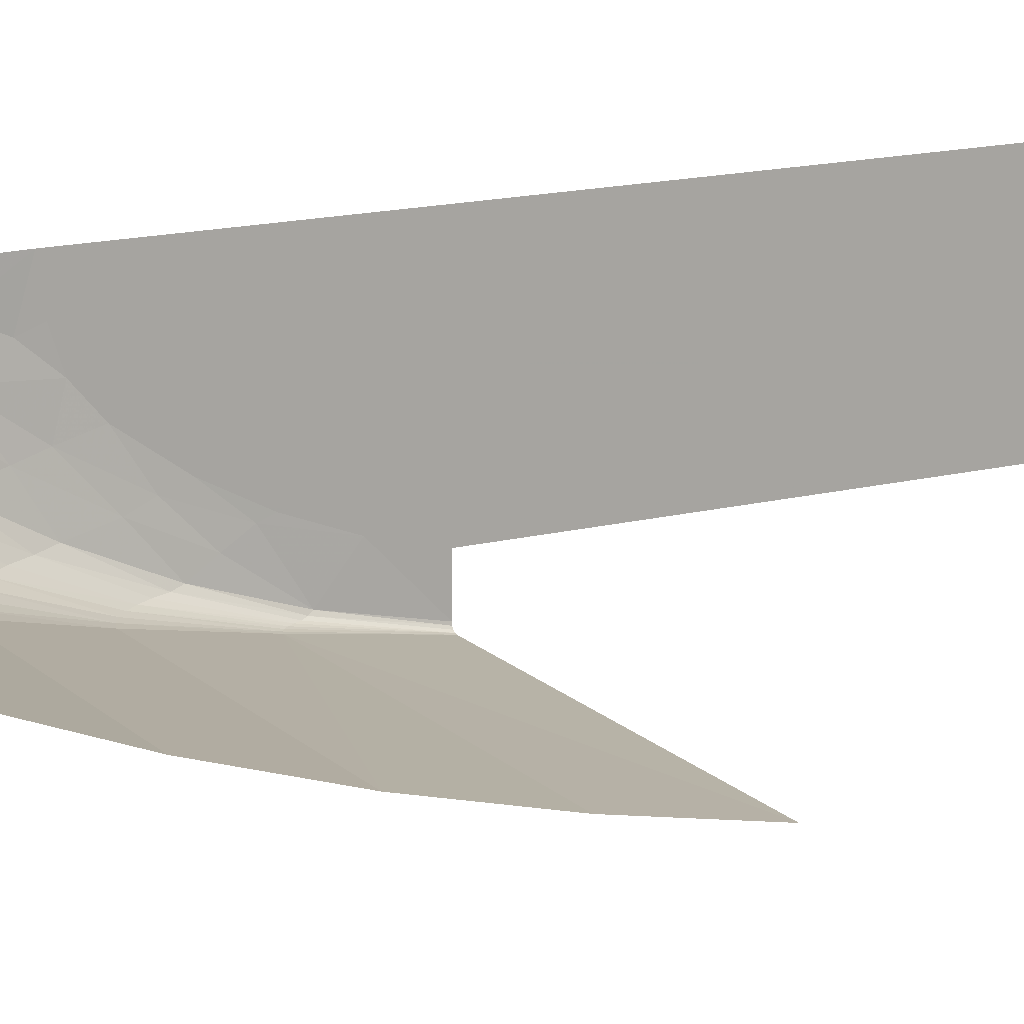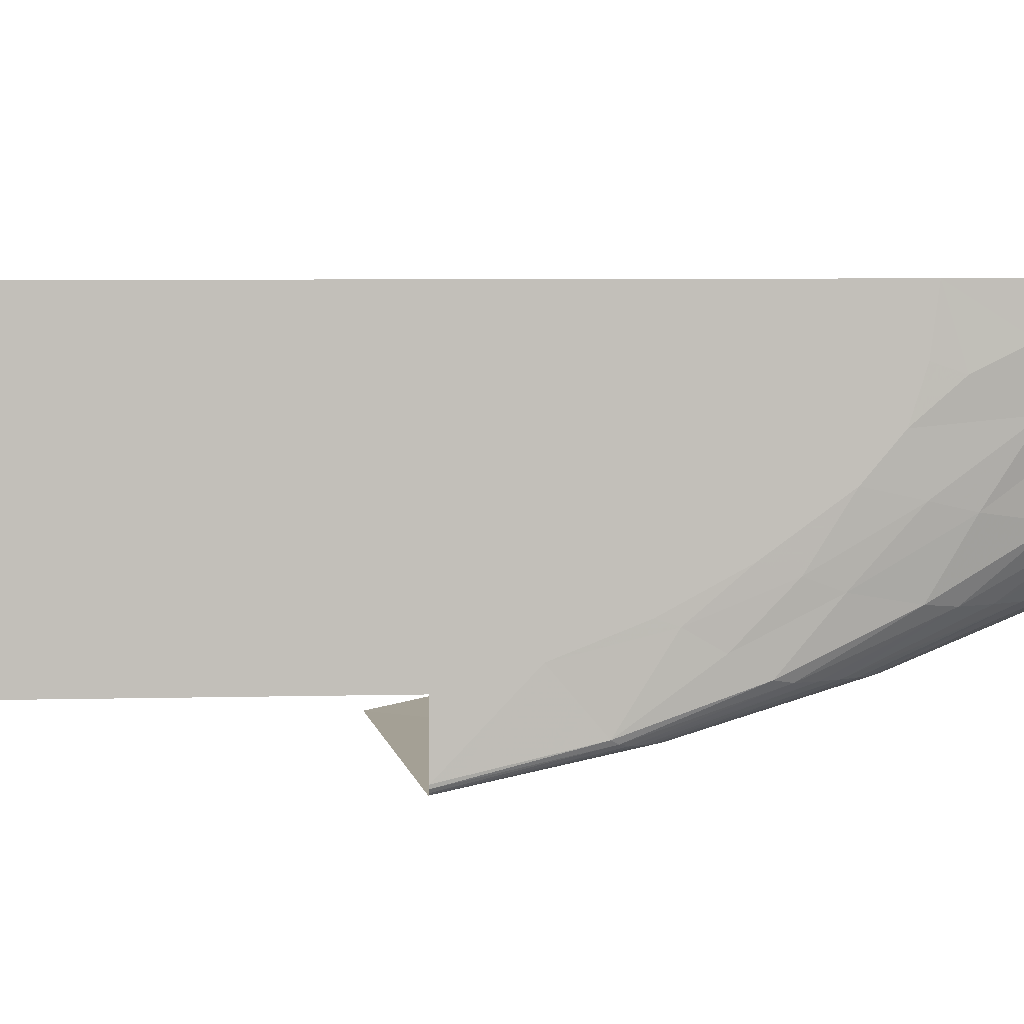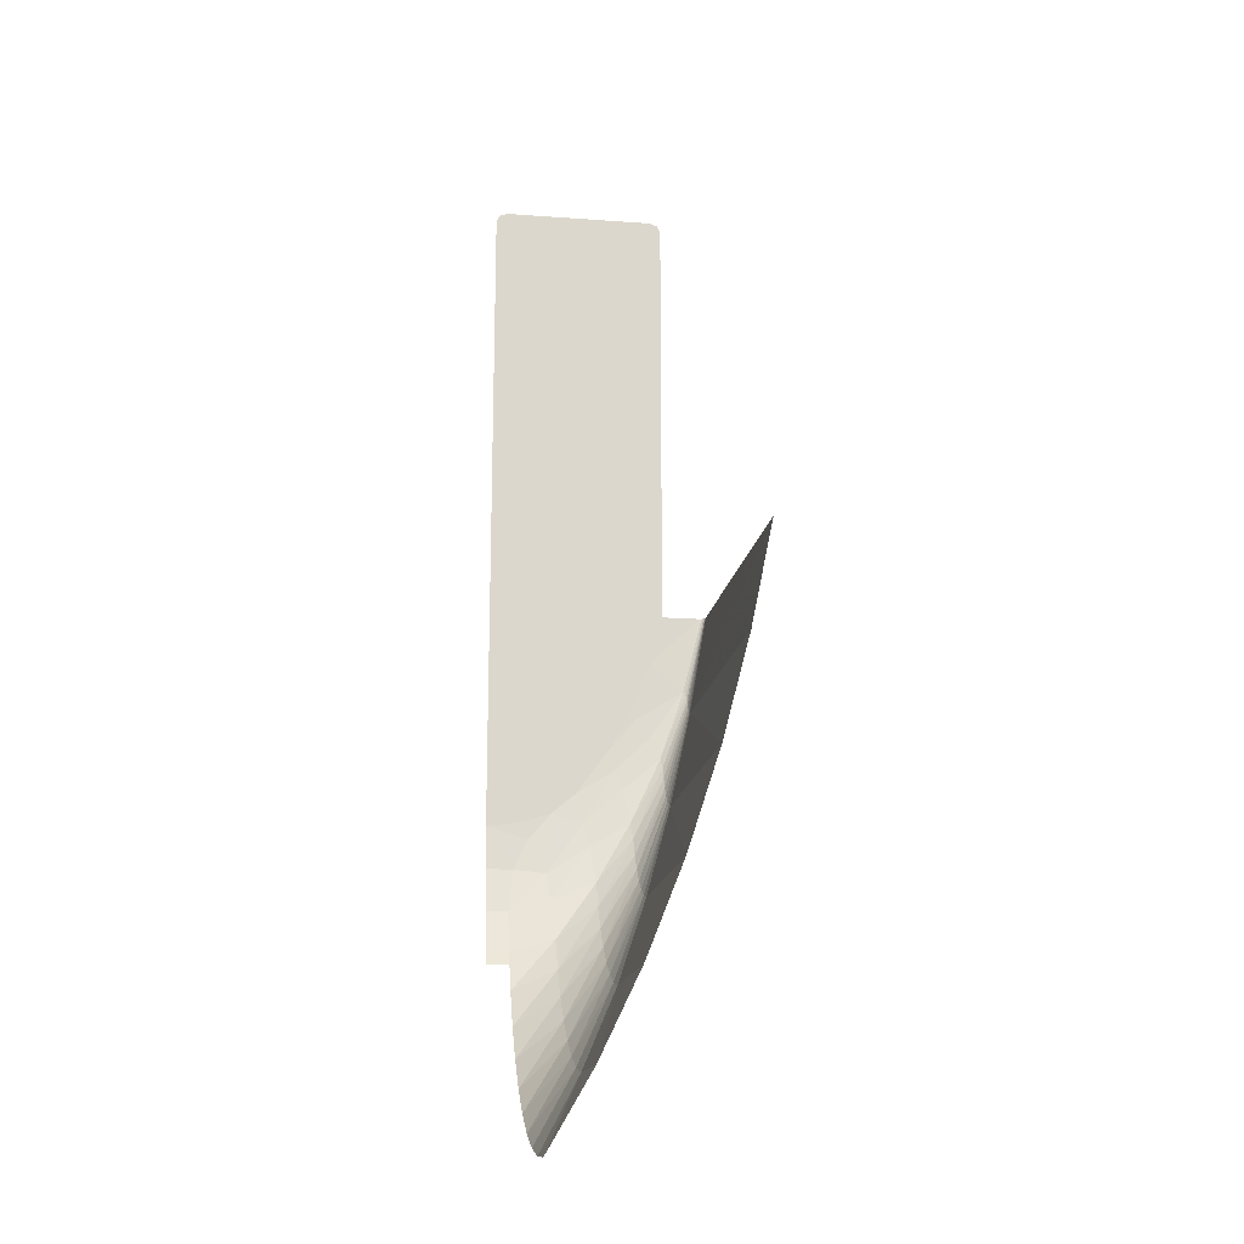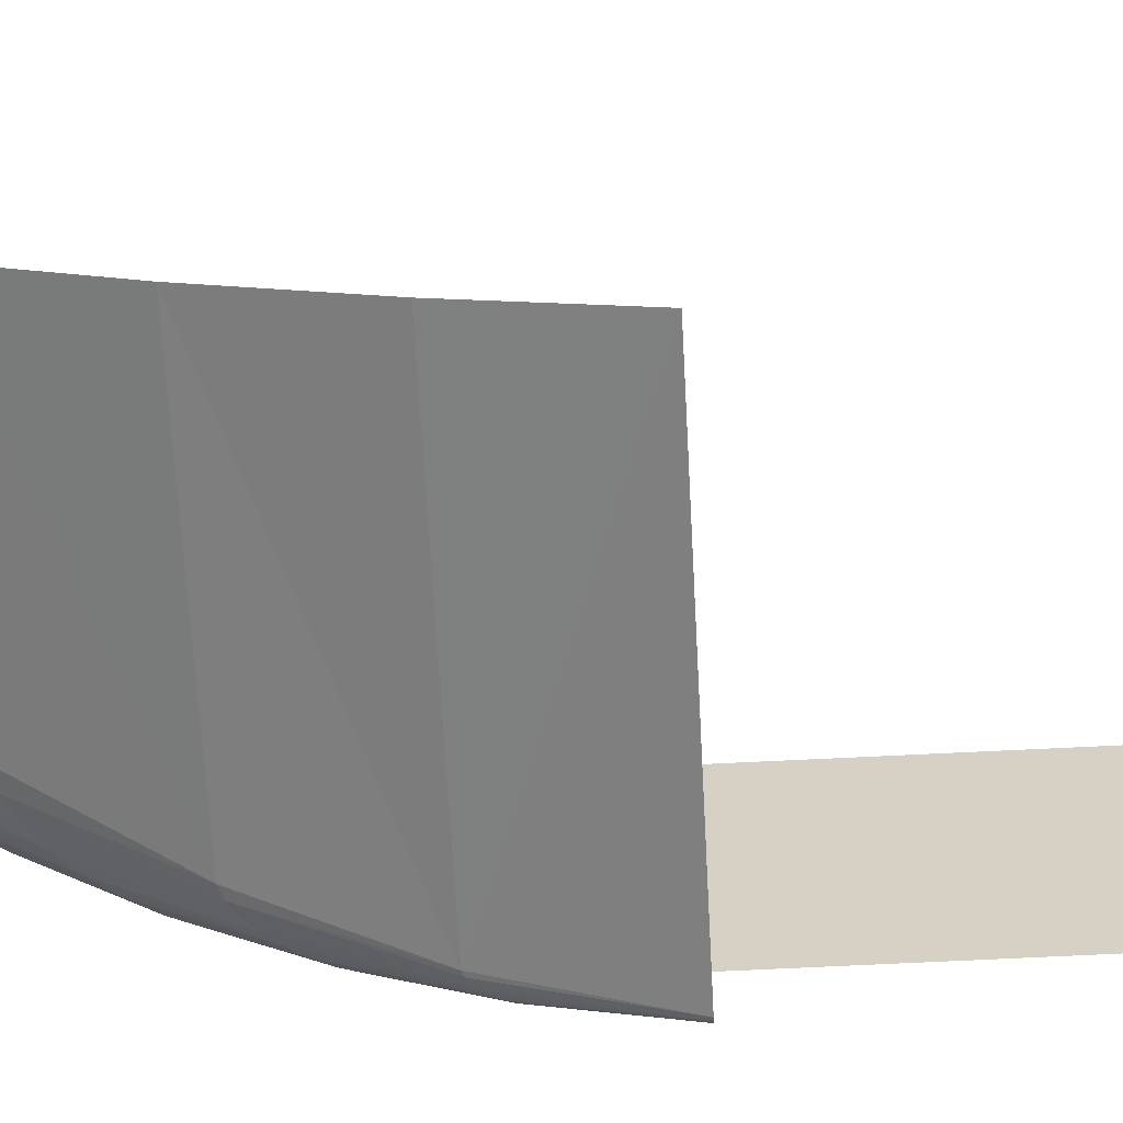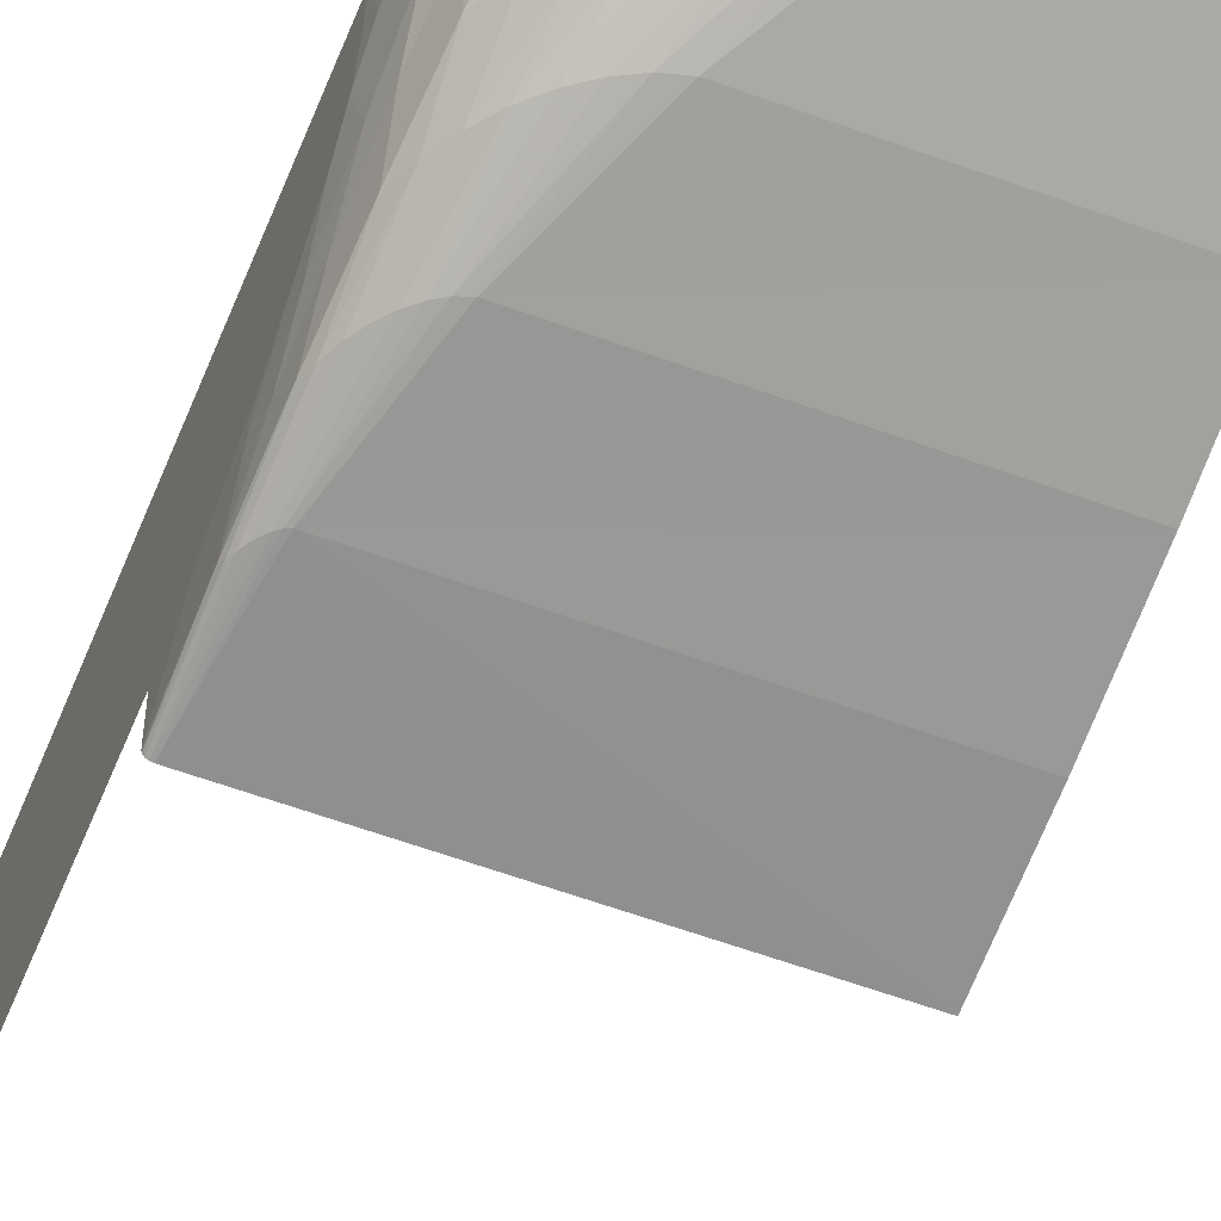
<metadata>
{"format":"obj","ext":"obj","renderer":"f3d","projection":"perspective","resolution":1024,"background":"white","views":[{"elev":15.4,"azim":-118.5,"up":"+Y"},{"elev":3.9,"azim":83.2,"up":"+Y"},{"elev":-16.2,"azim":-98.5,"up":"+Z"},{"elev":-62.4,"azim":-87.0,"up":"+Y"},{"elev":-55.0,"azim":158.2,"up":"+Y"}]}
</metadata>
<code>
v 3 0 2.9
v 3 0.02929 2.971
v 3 0.1 3
v 3 1.6 2.9
v 3 1.571 2.971
v 3 1.5 3
v 3 0.117 -1.447
v 3 1.6 2.9
v 3 0 2.9
v 3 0 -1
v 3 1.5 3
v 3 0.1 3
v 3 0 2.9
v 3 1.6 2.9
v 3 0.117 -1.447
v 3 0.2851 -1.876
v 3 0.5014 -2.279
v 3 1.6 2.9
v 3 1.017 -2.873
v 3 1.6 2.9
v 3 0.5014 -2.279
v 3 0.7923 -2.682
v 3 1.017 -2.873
v 3 1.279 -2.957
v 3 1.6 -3
v 3 1.6 2.9
v 2.967 0.7305 -2.962
v 2.939 1.064 -3.424
v 3 1.017 -2.873
v 3 1.017 -2.873
v 3 0.7923 -2.682
v 2.967 0.7305 -2.962
v 3 0.7923 -2.682
v 2.988 0.441 -2.46
v 2.967 0.7305 -2.962
v 2.988 0.441 -2.46
v 3 0.7923 -2.682
v 3 0.5014 -2.279
v 2.997 0.2491 -1.983
v 3 0.2851 -1.876
v 2.997 0.2491 -1.983
v 3 0.5014 -2.279
v 2.997 0.2491 -1.983
v 3 0.2851 -1.876
v 3 0.117 -1.447
v 2.988 -0.1893 -1.709
v 2.993 1.224 -3.115
v 3 1.279 -2.957
v 3 1.017 -2.873
v 2.993 1.224 -3.115
v 3 1.6 -3
v 3 1.279 -2.957
v 2.939 1.064 -3.424
v 2.973 1.356 -3.391
v 2.993 1.224 -3.115
v 3 1.017 -2.873
v 3 1.6 -3
v 2.993 1.224 -3.115
v 2.973 1.356 -3.391
v 2.974 1.6 -3.392
v 2.897 1.4 -3.776
v 2.973 1.356 -3.391
v 2.939 1.064 -3.424
v 2.897 1.4 -3.776
v 2.898 1.6 -3.776
v 2.974 1.6 -3.392
v 2.973 1.356 -3.391
v 2.806 -0.2184 -1.951
v 2.95 -0.4 -1
v 0 -0.4 -1
v 0 -0.2029 -1.953
v 2.806 -0.2184 -1.951
v 0 -0.2029 -1.953
v 0 0.04154 -2.878
v 2.517 0.01672 -2.874
v 0 0.3292 -3.76
v 2.094 0.3015 -3.752
v 2.517 0.01672 -2.874
v 0 0.04154 -2.878
v 0 0.6555 -4.584
v 1.537 0.6313 -4.569
v 2.094 0.3015 -3.752
v 0 0.3292 -3.76
v 1.537 0.6313 -4.569
v 0 0.6555 -4.584
v 0 1.014 -5.335
v 0.966 1 -5.313
v 0 1.4 -6
v 0.966 1 -5.313
v 0 1.014 -5.335
v 0.966 1 -5.313
v 0 1.4 -6
v 0.3915 1.4 -5.974
v 0.966 1 -5.313
v 0.3915 1.4 -5.974
v 0.7764 1.4 -5.898
v 1.276 1 -5.249
v 1.276 1 -5.249
v 0.7764 1.4 -5.898
v 1.148 1.4 -5.772
v 1.276 1 -5.249
v 1.148 1.4 -5.772
v 1.567 1 -5.136
v 1.265 1.4 -5.714
v 1.5 1.4 -5.598
v 1.567 1 -5.136
v 1.148 1.4 -5.772
v 1.265 1.4 -5.714
v 1.567 1 -5.136
v 1.567 1 -5.136
v 1.5 1.4 -5.598
v 1.848 1 -4.987
v 1.805 1.4 -5.395
v 1.826 1.4 -5.38
v 1.848 1 -4.987
v 1.5 1.4 -5.598
v 1.805 1.4 -5.395
v 1.848 1 -4.987
v 1.848 1 -4.987
v 1.826 1.4 -5.38
v 2.107 1 -4.797
v 2.107 1 -4.797
v 1.826 1.4 -5.38
v 2.121 1.4 -5.121
v 2.107 1 -4.797
v 2.121 1.4 -5.121
v 2.34 1 -4.574
v 2.34 1 -4.574
v 2.121 1.4 -5.121
v 2.38 1.4 -4.826
v 2.34 1 -4.574
v 2.38 1.4 -4.826
v 2.553 1 -4.32
v 2.395 1.4 -4.805
v 2.598 1.4 -4.5
v 2.553 1 -4.32
v 2.553 1 -4.32
v 2.38 1.4 -4.826
v 2.395 1.4 -4.805
v 2.553 1 -4.32
v 2.598 1.4 -4.5
v 2.727 1 -4.037
v 2.714 1.4 -4.265
v 2.772 1.401 -4.148
v 2.727 1 -4.037
v 2.598 1.4 -4.5
v 2.714 1.4 -4.265
v 2.727 1 -4.037
v 2.858 1.032 -3.673
v 2.727 1 -4.037
v 2.772 1.401 -4.148
v 2.897 1.4 -3.776
v 2.897 1.4 -3.776
v 2.939 1.064 -3.424
v 2.858 1.032 -3.673
v 1.276 1 -5.249
v 1.537 0.6313 -4.569
v 0.966 1 -5.313
v 1.276 1 -5.249
v 1.764 0.6313 -4.516
v 1.537 0.6313 -4.569
v 1.276 1 -5.249
v 1.567 1 -5.136
v 1.764 0.6313 -4.516
v 1.567 1 -5.136
v 1.977 0.6313 -4.423
v 1.764 0.6313 -4.516
v 1.567 1 -5.136
v 1.848 1 -4.987
v 1.977 0.6313 -4.423
v 1.848 1 -4.987
v 2.183 0.6313 -4.299
v 1.977 0.6313 -4.423
v 1.848 1 -4.987
v 2.107 1 -4.797
v 2.183 0.6313 -4.299
v 2.107 1 -4.797
v 2.377 0.6313 -4.142
v 2.183 0.6313 -4.299
v 2.107 1 -4.797
v 2.34 1 -4.574
v 2.377 0.6313 -4.142
v 2.34 1 -4.574
v 2.549 0.6313 -3.957
v 2.377 0.6313 -4.142
v 2.34 1 -4.574
v 2.553 1 -4.32
v 2.549 0.6313 -3.957
v 2.553 1 -4.32
v 2.699 0.6313 -3.747
v 2.549 0.6313 -3.957
v 2.553 1 -4.32
v 2.727 1 -4.037
v 2.699 0.6313 -3.747
v 2.727 1 -4.037
v 2.826 0.6313 -3.513
v 2.699 0.6313 -3.747
v 2.727 1 -4.037
v 2.858 1.032 -3.673
v 2.826 0.6313 -3.513
v 2.939 1.064 -3.424
v 2.926 0.6808 -3.176
v 2.858 1.032 -3.673
v 1.537 0.6313 -4.569
v 1.764 0.6313 -4.516
v 2.094 0.3015 -3.752
v 1.764 0.6313 -4.516
v 2.237 0.3015 -3.711
v 2.094 0.3015 -3.752
v 1.764 0.6313 -4.516
v 1.977 0.6313 -4.423
v 2.237 0.3015 -3.711
v 1.977 0.6313 -4.423
v 2.37 0.3015 -3.639
v 2.237 0.3015 -3.711
v 1.977 0.6313 -4.423
v 2.183 0.6313 -4.299
v 2.37 0.3015 -3.639
v 2.183 0.6313 -4.299
v 2.499 0.3015 -3.544
v 2.37 0.3015 -3.639
v 2.183 0.6313 -4.299
v 2.377 0.6313 -4.142
v 2.499 0.3015 -3.544
v 2.377 0.6313 -4.142
v 2.621 0.3015 -3.423
v 2.499 0.3015 -3.544
v 2.377 0.6313 -4.142
v 2.549 0.6313 -3.957
v 2.621 0.3015 -3.423
v 2.549 0.6313 -3.957
v 2.729 0.3015 -3.28
v 2.621 0.3015 -3.423
v 2.549 0.6313 -3.957
v 2.699 0.6313 -3.747
v 2.729 0.3015 -3.28
v 2.699 0.6313 -3.747
v 2.823 0.3015 -3.118
v 2.729 0.3015 -3.28
v 2.699 0.6313 -3.747
v 2.826 0.6313 -3.513
v 2.823 0.3015 -3.118
v 2.826 0.6313 -3.513
v 2.898 0.3168 -2.964
v 2.823 0.3015 -3.118
v 2.094 0.3015 -3.752
v 2.237 0.3015 -3.711
v 2.517 0.01672 -2.874
v 2.237 0.3015 -3.711
v 2.594 0.01672 -2.846
v 2.517 0.01672 -2.874
v 2.237 0.3015 -3.711
v 2.37 0.3015 -3.639
v 2.594 0.01672 -2.846
v 2.37 0.3015 -3.639
v 2.499 0.3015 -3.544
v 2.594 0.01672 -2.846
v 2.667 0.01672 -2.797
v 2.594 0.01672 -2.846
v 2.499 0.3015 -3.544
v 2.499 0.3015 -3.544
v 2.621 0.3015 -3.423
v 2.667 0.01672 -2.797
v 2.738 0.01672 -2.732
v 2.667 0.01672 -2.797
v 2.621 0.3015 -3.423
v 2.621 0.3015 -3.423
v 2.804 0.01672 -2.65
v 2.738 0.01672 -2.732
v 2.621 0.3015 -3.423
v 2.729 0.3015 -3.28
v 2.804 0.01672 -2.65
v 2.729 0.3015 -3.28
v 2.823 0.3015 -3.118
v 2.804 0.01672 -2.65
v 2.863 0.01672 -2.553
v 2.804 0.01672 -2.65
v 2.823 0.3015 -3.118
v 2.823 0.3015 -3.118
v 2.914 0.01672 -2.442
v 2.863 0.01672 -2.553
v 2.823 0.3015 -3.118
v 2.898 0.3168 -2.964
v 2.914 0.01672 -2.442
v 2.898 0.3168 -2.964
v 2.953 0.0329 -2.354
v 2.914 0.01672 -2.442
v 2.953 0.0329 -2.354
v 2.96 0.3736 -2.641
v 2.981 0.141 -2.169
v 2.981 0.141 -2.169
v 2.988 0.441 -2.46
v 2.997 0.2491 -1.983
v 2.517 0.01672 -2.874
v 2.594 0.01672 -2.846
v 2.806 -0.2184 -1.951
v 2.667 0.01672 -2.797
v 2.838 -0.2184 -1.937
v 2.594 0.01672 -2.846
v 2.806 -0.2184 -1.951
v 2.594 0.01672 -2.846
v 2.838 -0.2184 -1.937
v 2.667 0.01672 -2.797
v 2.738 0.01672 -2.732
v 2.838 -0.2184 -1.937
v 2.804 0.01672 -2.65
v 2.898 -0.2184 -1.879
v 2.738 0.01672 -2.732
v 2.838 -0.2184 -1.937
v 2.738 0.01672 -2.732
v 2.869 -0.2184 -1.912
v 2.863 0.01672 -2.553
v 2.926 -0.2184 -1.838
v 2.804 0.01672 -2.65
v 2.869 -0.2184 -1.912
v 2.738 0.01672 -2.732
v 2.898 -0.2184 -1.879
v 2.914 0.01672 -2.442
v 2.95 -0.2184 -1.788
v 2.863 0.01672 -2.553
v 2.898 -0.2184 -1.879
v 2.804 0.01672 -2.65
v 2.926 -0.2184 -1.838
v 2.988 -0.1893 -1.709
v 2.971 -0.2088 -1.745
v 2.953 0.0329 -2.354
v 2.926 -0.2184 -1.838
v 2.863 0.01672 -2.553
v 2.95 -0.2184 -1.788
v 2.95 -0.2184 -1.788
v 2.914 0.01672 -2.442
v 2.971 -0.2088 -1.745
v 2.914 0.01672 -2.442
v 2.953 0.0329 -2.354
v 2.971 -0.2088 -1.745
v 2.806 -0.2184 -1.951
v 2.838 -0.2184 -1.937
v 2.95 -0.4 -1
v 2.869 -0.2184 -1.912
v 2.969 -0.3962 -1
v 2.838 -0.2184 -1.937
v 2.95 -0.4 -1
v 2.838 -0.2184 -1.937
v 2.969 -0.3962 -1
v 2.869 -0.2184 -1.912
v 2.898 -0.2184 -1.879
v 2.969 -0.3962 -1
v 2.898 -0.2184 -1.879
v 2.926 -0.2184 -1.838
v 2.969 -0.3962 -1
v 2.926 -0.2184 -1.838
v 2.95 -0.2184 -1.788
v 2.969 -0.3962 -1
v 2.985 -0.3854 -1
v 2.969 -0.3962 -1
v 2.95 -0.2184 -1.788
v 2.95 -0.2184 -1.788
v 2.971 -0.2088 -1.745
v 2.985 -0.3854 -1
v 2.988 -0.1893 -1.709
v 2.996 -0.3691 -1
v 2.971 -0.2088 -1.745
v 2.985 -0.3854 -1
v 2.971 -0.2088 -1.745
v 2.996 -0.3691 -1
v 3 -0.35 -1
v 2.996 -0.3691 -1
v 2.988 -0.1893 -1.709
v 3 -0.35 -1
v 2.988 -0.1893 -1.709
v 3 0.117 -1.447
v 3 0 -1
v 3 -0.35 -1
v 3 0.117 -1.447
v 2.826 0.6313 -3.513
v 2.858 1.032 -3.673
v 2.926 0.6808 -3.176
v 2.926 0.6808 -3.176
v 2.939 1.064 -3.424
v 2.967 0.7305 -2.962
v 2.967 0.7305 -2.962
v 2.96 0.3736 -2.641
v 2.926 0.6808 -3.176
v 2.926 0.6808 -3.176
v 2.898 0.3168 -2.964
v 2.826 0.6313 -3.513
v 2.967 0.7305 -2.962
v 2.988 0.441 -2.46
v 2.96 0.3736 -2.641
v 2.988 0.441 -2.46
v 2.981 0.141 -2.169
v 2.96 0.3736 -2.641
v 2.953 0.0329 -2.354
v 2.898 0.3168 -2.964
v 2.96 0.3736 -2.641
v 2.898 0.3168 -2.964
v 2.926 0.6808 -3.176
v 2.96 0.3736 -2.641
v 2.997 0.2491 -1.983
v 2.988 -0.1893 -1.709
v 2.981 0.141 -2.169
v 2.981 0.141 -2.169
v 2.988 -0.1893 -1.709
v 2.953 0.0329 -2.354
v 2.772 1.401 -4.148
v 2.772 1.6 -4.148
v 2.898 1.6 -3.776
v 2.897 1.4 -3.776
v 2.772 1.6 -4.148
v 2.772 1.401 -4.148
v 2.714 1.4 -4.265
v 2.714 1.6 -4.265
g mesh6847334
f 1 3 2
g mesh6847336
f 4 5 6
f 7 8 9
f 9 10 7
f 11 12 13
f 13 14 11
f 15 16 17
f 17 18 15
f 19 20 21
f 21 22 19
f 23 24 25
f 25 26 23
g mesh6847338
f 27 28 29
f 30 31 32
f 33 34 35
f 36 37 38
f 38 39 36
f 40 41 42
f 43 44 45
f 45 46 43
f 47 48 49
f 50 51 52
f 53 54 55
f 55 56 53
f 57 58 59
f 59 60 57
f 61 62 63
f 64 65 66
f 66 67 64
g mesh6847339
f 68 69 70
f 70 71 68
f 72 73 74
f 74 75 72
f 76 77 78
f 78 79 76
f 80 81 82
f 82 83 80
f 84 85 86
f 86 87 84
f 88 89 90
f 91 92 93
f 94 95 96
f 96 97 94
f 98 99 100
f 101 102 103
f 104 105 106
f 107 108 109
f 110 111 112
f 113 114 115
f 116 117 118
f 119 120 121
f 122 123 124
f 125 126 127
f 128 129 130
f 131 132 133
f 134 135 136
f 137 138 139
f 140 141 142
f 143 144 145
f 146 147 148
f 149 150 151
f 151 152 149
f 153 154 155
f 156 157 158
f 159 160 161
f 162 163 164
f 165 166 167
f 168 169 170
f 171 172 173
f 174 175 176
f 177 178 179
f 180 181 182
f 183 184 185
f 186 187 188
f 189 190 191
f 192 193 194
f 195 196 197
f 198 199 200
f 201 202 203
f 204 205 206
f 207 208 209
f 210 211 212
f 213 214 215
f 216 217 218
f 219 220 221
f 222 223 224
f 225 226 227
f 228 229 230
f 231 232 233
f 234 235 236
f 237 238 239
f 240 241 242
f 243 244 245
f 246 247 248
f 249 250 251
f 252 253 254
f 255 256 257
f 258 259 260
f 261 262 263
f 264 265 266
f 267 268 269
f 270 271 272
f 273 274 275
f 276 277 278
f 279 280 281
f 282 283 284
f 285 286 287
f 288 289 290
f 291 292 293
f 294 295 296
f 297 298 299
f 300 301 302
f 303 304 305
f 306 307 308
f 309 310 311
f 312 313 314
f 315 316 317
f 318 319 320
f 321 322 323
f 324 325 326
f 327 328 329
f 330 331 332
f 333 334 335
f 336 337 338
f 339 340 341
f 342 343 344
f 345 346 347
f 348 349 350
f 351 352 353
f 354 355 356
f 357 358 359
f 360 361 362
f 363 364 365
f 366 367 368
f 369 370 371
f 372 373 374
f 375 376 377
f 378 379 380
f 381 382 383
f 384 385 386
f 387 388 389
f 390 391 392
f 393 394 395
f 396 397 398
f 399 400 401
f 402 403 404
f 405 406 407
f 407 408 405
f 409 410 411
f 411 412 409

</code>
